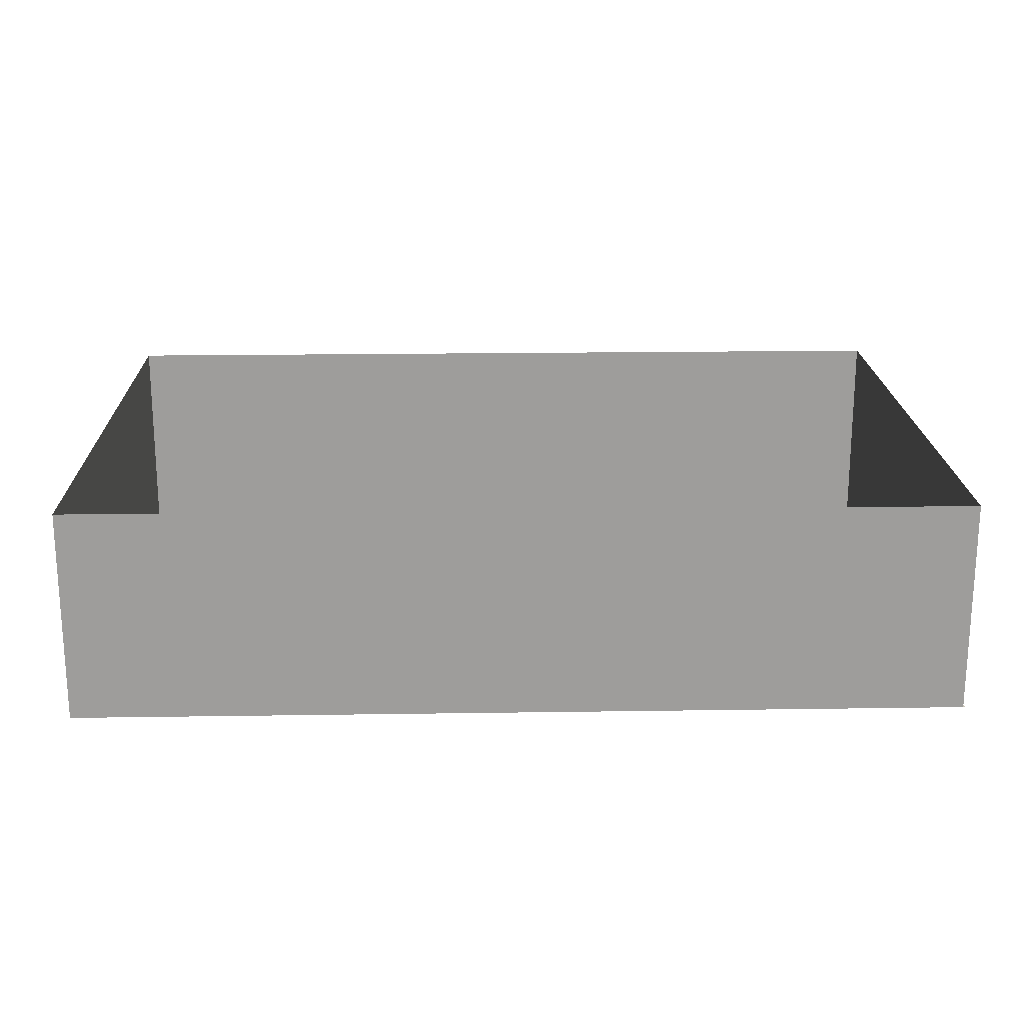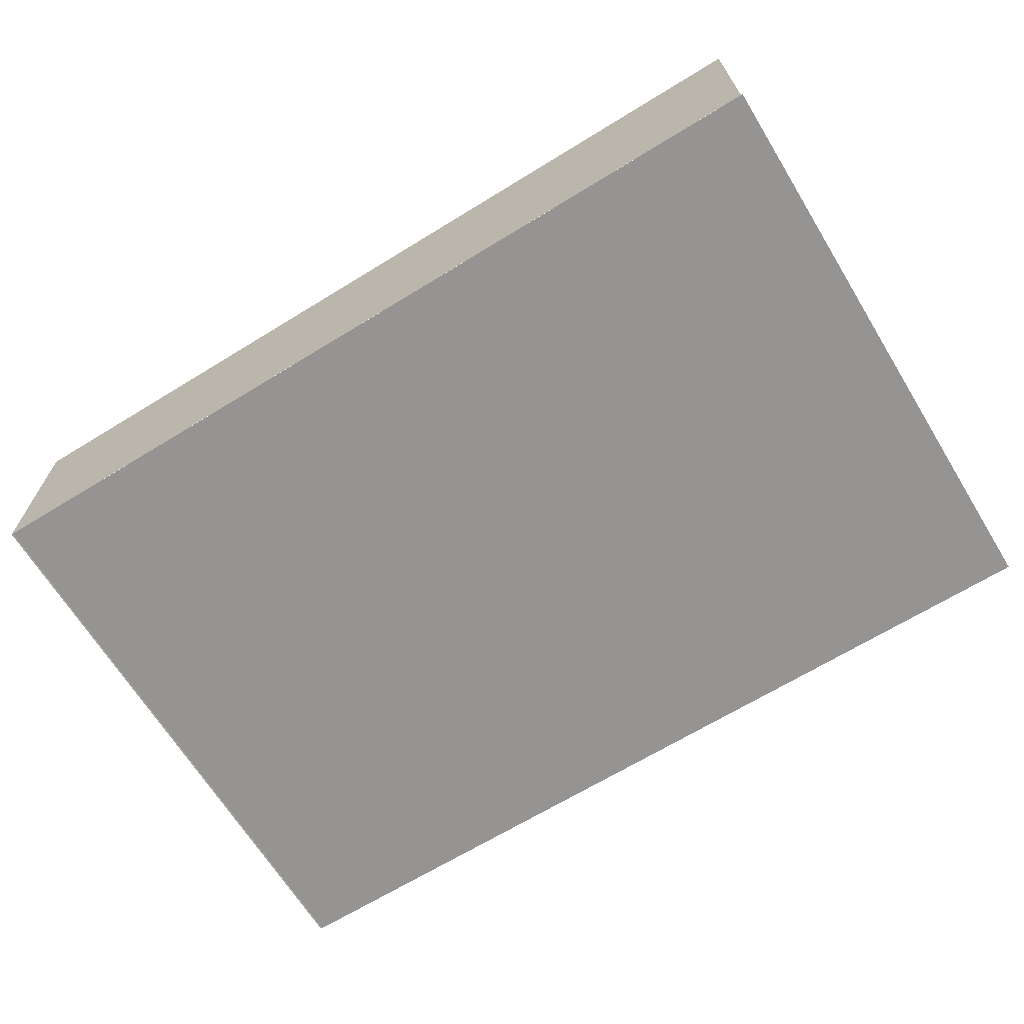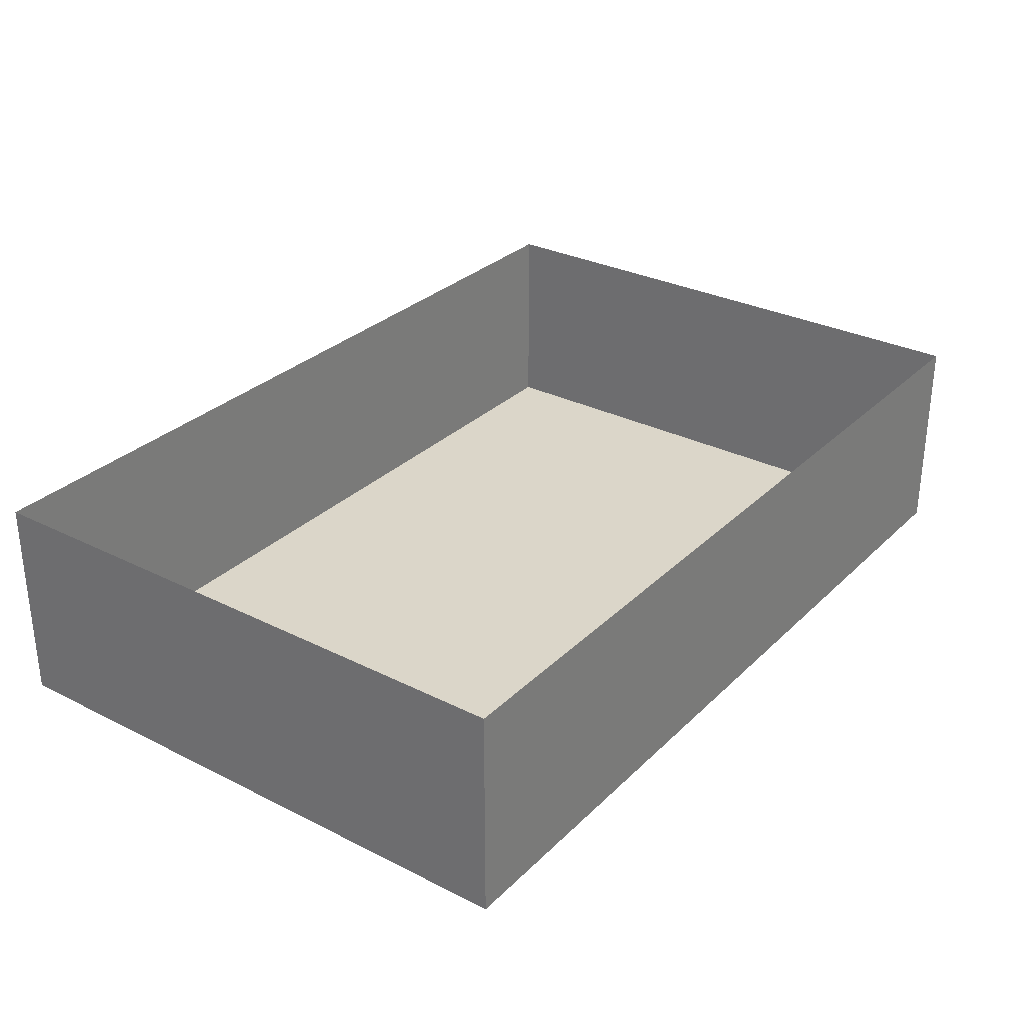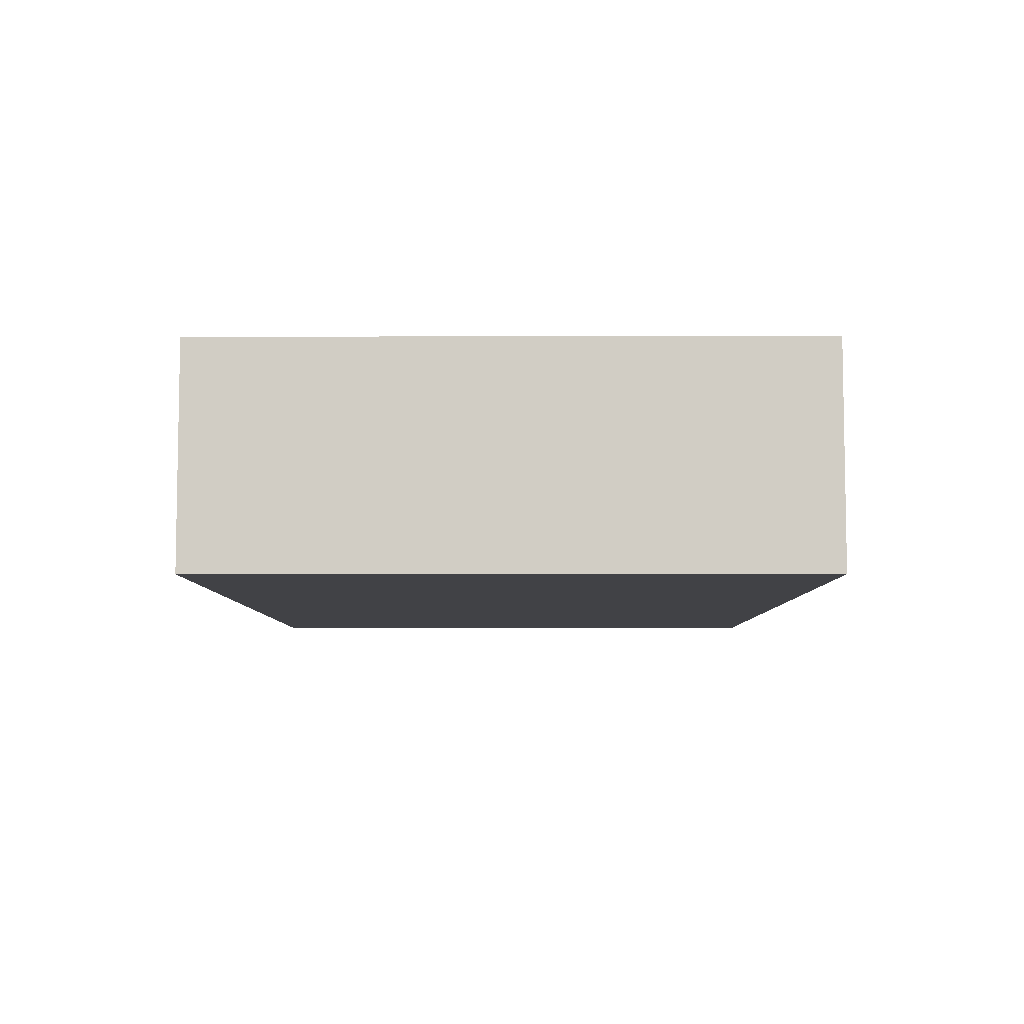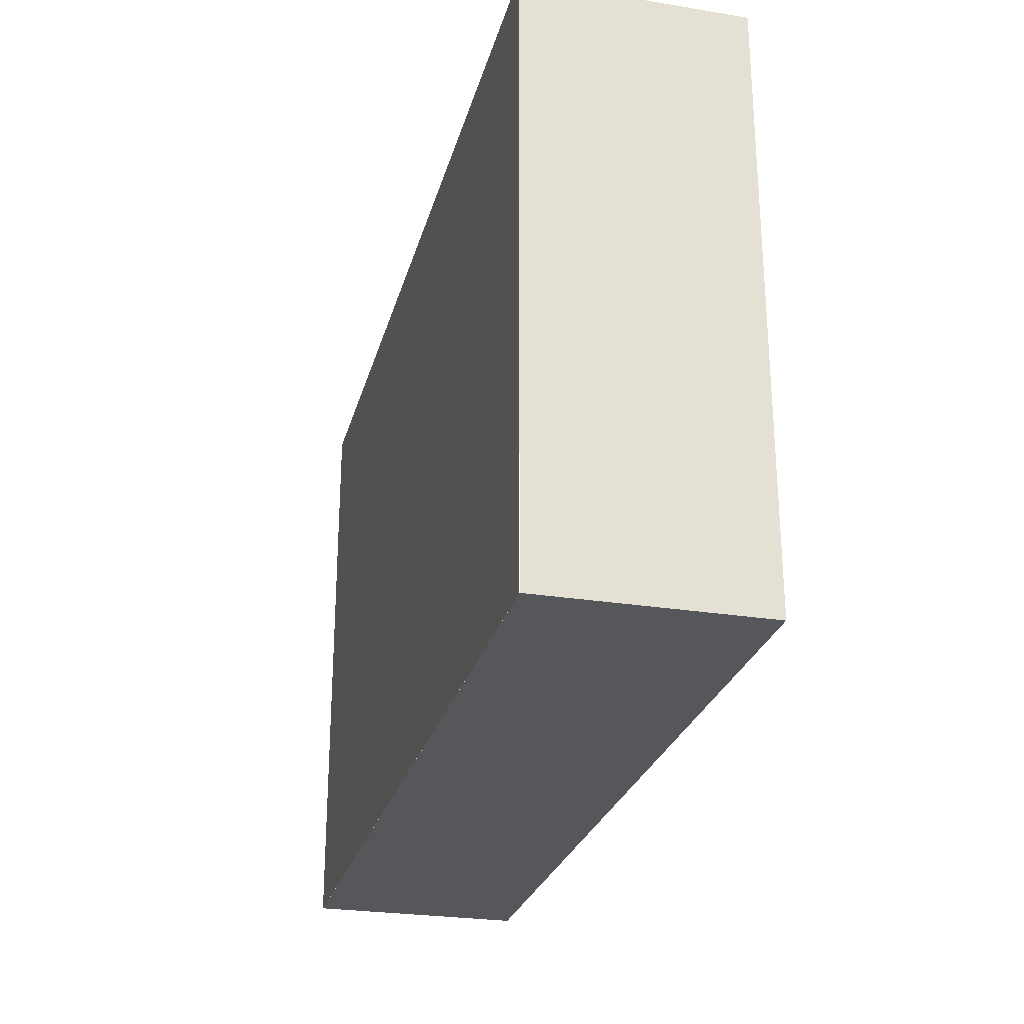
<metadata>
{"format":"obj","ext":"obj","renderer":"f3d","projection":"perspective","resolution":1024,"background":"white","views":[{"elev":19.5,"azim":178.4,"up":"+Y"},{"elev":-67.1,"azim":-148.4,"up":"+Y"},{"elev":30.1,"azim":126.2,"up":"+Y"},{"elev":-6.6,"azim":90.1,"up":"+Y"},{"elev":-26.5,"azim":75.8,"up":"+Z"}]}
</metadata>
<code>
o Cube.022_Cube.014
v 292.5 0 -186.2
v 292.5 65 -186.2
v 292.5 0 -248.8
v 292.5 65 -248.8
v 367.5 0 -186.2
v 367.5 65 -186.2
v 367.5 0 -248.8
v 367.5 65 -248.8
f 2 3 1
f 4 7 3
f 8 5 7
f 6 1 5
f 7 1 3
f 4 6 8
f 2 4 3
f 4 8 7
f 8 6 5
f 6 2 1
f 7 5 1
f 4 2 6
o Cube.021_Cube.013
v 250 56 -230
v 250 111 -230
v 250 56 -250
v 250 111 -250
v 270 56 -230
v 270 111 -230
v 270 56 -250
v 270 111 -250
f 10 11 9
f 12 15 11
f 16 13 15
f 14 9 13
f 15 9 11
f 12 14 16
f 10 12 11
f 12 16 15
f 16 14 13
f 14 10 9
f 15 13 9
f 12 10 14
o Cube.020_Cube.011
v -187.5 0 -212.5
v -187.5 150 -212.5
v -187.5 0 -247.5
v -187.5 150 -247.5
v -112.5 0 -212.5
v -112.5 150 -212.5
v -112.5 0 -247.5
v -112.5 150 -247.5
f 18 19 17
f 20 23 19
f 24 21 23
f 22 17 21
f 23 17 19
f 20 22 24
f 18 20 19
f 20 24 23
f 24 22 21
f 22 18 17
f 23 21 17
f 20 18 22
o lantern_Cube.010
v 178.6 71 225
v 178.6 101 225
v 165 71 218.6
v 165 101 218.6
v 185 71 211.4
v 185 101 211.4
v 171.4 71 205
v 171.4 101 205
f 26 27 25
f 28 31 27
f 32 29 31
f 30 25 29
f 31 25 27
f 28 30 32
f 26 28 27
f 28 32 31
f 32 30 29
f 30 26 25
f 31 29 25
f 28 26 30
o lantern.001_Cube.009
v -187.5 75 217.5
v -187.5 105 217.5
v -187.5 75 202.5
v -187.5 105 202.5
v -172.5 75 217.5
v -172.5 105 217.5
v -172.5 75 202.5
v -172.5 105 202.5
f 34 35 33
f 36 39 35
f 40 37 39
f 38 33 37
f 39 33 35
f 36 38 40
f 34 36 35
f 36 40 39
f 40 38 37
f 38 34 33
f 39 37 33
f 36 34 38
o Cube.018_Cube.007
v 292.5 90 -222.5
v 292.5 140 -222.5
v 292.5 90 -247.5
v 292.5 140 -247.5
v 367.5 90 -222.5
v 367.5 140 -222.5
v 367.5 90 -247.5
v 367.5 140 -247.5
f 42 43 41
f 44 47 43
f 48 45 47
f 46 41 45
f 47 41 43
f 44 46 48
f 42 44 43
f 44 48 47
f 48 46 45
f 46 42 41
f 47 45 41
f 44 42 46
o Cube.017_Cube.006
v 183.1 45 169.6
v 118 45 114.9
v 183.1 2e-06 169.6
v 118 -2e-06 114.9
v 212 45 135.1
v 146.9 45 80.45
v 212 2e-06 135.1
v 146.9 -2e-06 80.45
f 50 51 49
f 52 55 51
f 56 53 55
f 53 50 49
f 51 53 49
f 52 54 56
f 50 52 51
f 52 56 55
f 56 54 53
f 53 54 50
f 51 55 53
f 52 50 54
o Cube.016_Cube.005
v 312.5 0 231.5
v 312.5 85 231.5
v 312.5 0 186.5
v 312.5 85 186.5
v 357.5 0 231.5
v 357.5 85 231.5
v 357.5 0 186.5
v 357.5 85 186.5
f 58 59 57
f 60 63 59
f 64 61 63
f 62 57 61
f 63 57 59
f 60 62 64
f 58 60 59
f 60 64 63
f 64 62 61
f 62 58 57
f 63 61 57
f 60 58 62
o Cube.015_Cube.004
v 162.7 0 247.5
v 162.7 71 247.5
v 162.7 0 172.5
v 162.7 71 172.5
v 292.7 0 247.5
v 292.7 71 247.5
v 292.7 0 172.5
v 292.7 71 172.5
f 66 67 65
f 68 71 67
f 72 69 71
f 70 65 69
f 71 65 67
f 68 70 72
f 66 68 67
f 68 72 71
f 72 70 69
f 70 66 65
f 71 69 65
f 68 66 70
o Cube.014_Cube.003
v -230 0 247.5
v -230 75 247.5
v -230 0 172.5
v -230 75 172.5
v -130 0 247.5
v -130 75 247.5
v -130 0 172.5
v -130 75 172.5
f 74 75 73
f 76 79 75
f 80 77 79
f 78 73 77
f 79 73 75
f 76 78 80
f 74 76 75
f 76 80 79
f 80 78 77
f 78 74 73
f 79 77 73
f 76 74 78
o Cube.013_Cube.002
v -13.79 1.1e-05 -15.61
v -97.5 1.1e-05 -30.37
v -2.502 1.1e-05 -79.63
v -86.21 1.1e-05 -94.39
v -13.79 65 -15.61
v -97.5 65 -30.37
v -2.502 65 -79.63
v -86.21 65 -94.39
f 82 83 81
f 84 87 83
f 88 85 87
f 86 81 85
f 87 81 83
f 84 86 88
f 82 84 83
f 84 88 87
f 88 86 85
f 86 82 81
f 87 85 81
f 84 82 86
o Cube.012_Cube.001
v -68.65 0 250
v -68.65 0 190
v 81.35 0 250
v 81.35 0 190
v -68.65 21.9 190
v -68.65 22.04 250
v -28.96 50 250
v -18.77 50 190
v 81.35 22.97 190
v 81.35 24.78 250
v 27.49 50 190
v 31.16 50 250
f 89 93 90
f 96 99 90
f 97 91 92
f 100 95 89
f 92 89 90
f 100 96 95
f 100 97 99
f 93 95 96
f 89 94 93
f 92 90 99
f 93 96 90
f 99 97 92
f 97 98 91
f 89 91 100
f 98 100 91
f 95 94 89
f 92 91 89
f 100 99 96
f 100 98 97
f 93 94 95
o Roof-right_Plane.004
v 376 350 0
v 376 180 250
v 376 180 -250
f 101 103 102
o Roof-left_Plane.003
v -374 350 0
v -374 180 250
v -374 180 -250
f 104 105 106
o Roof-front_Plane.002
v -373.5 350 -0.0175
v 377 350 0.0175
v -374 180 -250
v 377 180 -250
f 107 110 108
f 107 109 110
o Roof-back_Plane.001
v -373.5 180 250
v 377 180 250
v -374 350 0
v 377 350 0
f 111 114 112
f 111 113 114
o Cube.011_Cube.044
v -375 0 250
v -375 50 250
v -375 0 25
v -375 50 25
v -250 0 250
v -250 50 250
v -250 0 25
v -250 50 25
f 116 117 115
f 118 121 117
f 122 119 121
f 120 115 119
f 121 115 117
f 118 120 122
f 116 118 117
f 118 122 121
f 122 120 119
f 120 116 115
f 121 119 115
f 118 116 120
o Cube.010_Cube.043
v -65 93.75 -182.5
v -65 106.2 -182.5
v -65 93.75 -217.5
v -65 106.2 -217.5
v 65 93.75 -182.5
v 65 106.2 -182.5
v 65 93.75 -217.5
v 65 106.2 -217.5
f 124 125 123
f 126 129 125
f 130 127 129
f 128 123 127
f 129 123 125
f 126 128 130
f 124 126 125
f 126 130 129
f 130 128 127
f 128 124 123
f 129 127 123
f 126 124 128
o Cube.009_Cube.042
v 37.5 0 -182.5
v 37.5 100 -182.5
v 37.5 0 -217.5
v 37.5 100 -217.5
v 62.5 0 -182.5
v 62.5 100 -182.5
v 62.5 0 -217.5
v 62.5 100 -217.5
f 132 133 131
f 134 137 133
f 138 135 137
f 136 131 135
f 137 131 133
f 134 136 138
f 132 134 133
f 134 138 137
f 138 136 135
f 136 132 131
f 137 135 131
f 134 132 136
o Cube.008_Cube.041
v -62.5 0 -182.5
v -62.5 100 -182.5
v -62.5 0 -217.5
v -62.5 100 -217.5
v -37.5 0 -182.5
v -37.5 100 -182.5
v -37.5 0 -217.5
v -37.5 100 -217.5
f 140 141 139
f 142 145 141
f 146 143 145
f 144 139 143
f 145 139 141
f 142 144 146
f 140 142 141
f 142 146 145
f 146 144 143
f 144 140 139
f 145 143 139
f 142 140 144
o Cube.007_Cube.040
v -65 0 -182.5
v -65 12.5 -182.5
v -65 0 -217.5
v -65 12.5 -217.5
v 65 0 -182.5
v 65 12.5 -182.5
v 65 0 -217.5
v 65 12.5 -217.5
f 148 149 147
f 150 153 149
f 154 151 153
f 152 147 151
f 153 147 149
f 150 152 154
f 148 150 149
f 150 154 153
f 154 152 151
f 152 148 147
f 153 151 147
f 150 148 152
o Cube.006_Cube.039
v 102.5 0 -186.2
v 102.5 45 -186.2
v 102.5 0 -248.8
v 102.5 45 -248.8
v 227.5 0 -186.2
v 227.5 45 -186.2
v 227.5 0 -248.8
v 227.5 45 -248.8
f 156 157 155
f 158 161 157
f 162 159 161
f 160 155 159
f 161 155 157
f 158 160 162
f 156 158 157
f 158 162 161
f 162 160 159
f 160 156 155
f 161 159 155
f 158 156 160
o Cube.005_Cube.038
v 232.5 0 -200
v 232.5 55 -200
v 232.5 0 -250
v 232.5 55 -250
v 287.5 0 -200
v 287.5 55 -200
v 287.5 0 -250
v 287.5 55 -250
f 164 165 163
f 166 169 165
f 170 167 169
f 168 163 167
f 169 163 165
f 166 168 170
f 164 166 165
f 166 170 169
f 170 168 167
f 168 164 163
f 169 167 163
f 166 164 168
o Cube.004_Cube.037
v -87.5 0 -212.5
v -87.5 200 -212.5
v -87.5 0 -247.5
v -87.5 200 -247.5
v 87.5 0 -212.5
v 87.5 200 -212.5
v 87.5 0 -247.5
v 87.5 200 -247.5
f 172 173 171
f 174 177 173
f 178 175 177
f 176 171 175
f 177 171 173
f 174 176 178
f 172 174 173
f 174 178 177
f 178 176 175
f 176 172 171
f 177 175 171
f 174 172 176
o Cube.003_Cube.036
v -365 0 -212.5
v -365 150 -212.5
v -365 0 -247.5
v -365 150 -247.5
v -215 0 -212.5
v -215 150 -212.5
v -215 0 -247.5
v -215 150 -247.5
f 180 181 179
f 182 185 181
f 186 183 185
f 184 179 183
f 185 179 181
f 182 184 186
f 180 182 181
f 182 186 185
f 186 184 183
f 184 180 179
f 185 183 179
f 182 180 184
o Cube.002_Cube.035
v -380 65 -40
v -380 155 -40
v -380 65 -130
v -380 155 -130
v -370 65 -40
v -370 155 -40
v -370 65 -130
v -370 155 -130
f 188 189 187
f 190 193 189
f 194 191 193
f 192 187 191
f 193 187 189
f 190 192 194
f 188 190 189
f 190 194 193
f 194 192 191
f 192 188 187
f 193 191 187
f 190 188 192
o Cube.001_Cube.034
v 376.4 65 155
v 376.4 155 155
v 376.4 65 65
v 376.4 155 65
v 386.4 65 155
v 386.4 155 155
v 386.4 65 65
v 386.4 155 65
f 196 197 195
f 198 201 197
f 202 199 201
f 200 195 199
f 201 195 197
f 198 200 202
f 196 198 197
f 198 202 201
f 202 200 199
f 200 196 195
f 201 199 195
f 198 196 200
o Cube
v 376.4 0 0
v 376.4 150 0
v 376.4 0 -100
v 376.4 150 -100
v 386.4 0 0
v 386.4 150 0
v 386.4 0 -100
v 386.4 150 -100
f 204 205 203
f 206 209 205
f 210 207 209
f 208 203 207
f 209 203 205
f 206 208 210
f 204 206 205
f 206 210 209
f 210 208 207
f 208 204 203
f 209 207 203
f 206 204 208
o Walls_Cube.033
v 376.5 1.1e-05 -125
v 376.5 180 -125
v 376.5 180 -0.03533
v 376.5 2.1e-05 -0.03533
v 376.5 2.1e-05 250
v 376.5 2.1e-05 125
v 376.5 180 125
v 251.5 2.1e-05 250
v 251.5 180 250
v 376.5 180 250
v 126.5 2.1e-05 250
v 126.5 180 250
v 1.522 2.1e-05 250
v -123.5 2.1e-05 250
v -123.5 180 250
v 1.522 180 250
v -248.5 2.1e-05 250
v -248.5 180 250
v -373.5 2.1e-05 250
v -373.5 180 250
v -373.5 2.1e-05 125
v -373.5 180 125
v -373.5 2.1e-05 -0.03531
v -373.5 180 -0.0353
v -373.5 2.1e-05 -125
v -373.5 180 -125
v 251.5 2.1e-05 -250
v 251.5 180 -250
v 376.5 2.1e-05 -250
v 376.5 180 -250
v 126.5 2.1e-05 -250
v 126.5 180 -250
v 1.522 2.1e-05 -250
v 1.522 180 -250
v -123.5 2.1e-05 -250
v -123.5 180 -250
v -248.5 180 -250
v -373.5 2.1e-05 -250
v -373.5 180 -250
v -248.5 2.1e-05 -250
f 211 240 239
f 214 212 211
f 216 213 214
f 215 217 216
f 218 220 215
f 221 219 218
f 223 222 221
f 224 226 223
f 227 225 224
f 229 228 227
f 232 229 231
f 234 231 233
f 236 233 235
f 249 235 248
f 240 237 239
f 238 241 237
f 242 243 241
f 244 245 243
f 246 250 245
f 247 248 250
f 211 212 240
f 214 213 212
f 216 217 213
f 215 220 217
f 218 219 220
f 221 222 219
f 223 226 222
f 224 225 226
f 227 228 225
f 229 230 228
f 232 230 229
f 234 232 231
f 236 234 233
f 249 236 235
f 240 238 237
f 238 242 241
f 242 244 243
f 244 246 245
f 246 247 250
f 247 249 248
o Floor_Plane.034
v -125 0 125
v 0 0 125
v -125 0 0
v 0 0 0
v -250 0 125
v -125 0 125
v -250 0 0
v -125 0 0
v -375 0 125
v -250 0 125
v -375 0 0
v -250 0 0
v -375 0 250
v -250 0 250
v -375 0 125
v -250 0 125
v -250 0 250
v -125 0 250
v -250 0 125
v -125 0 125
v -125 0 250
v 0 0 250
v -125 0 125
v 0 0 125
v 250 0 0
v 375 0 0
v 250 0 -125
v 375 0 -125
v 125 0 7e-06
v 250 0 7e-06
v 125 0 -125
v 250 0 -125
v -3e-05 0 7e-06
v 125 0 7e-06
v -3e-05 0 -125
v 125 0 -125
v -3e-05 0 -125
v 125 0 -125
v -3e-05 0 -250
v 125 0 -250
v 125 0 -125
v 250 0 -125
v 125 0 -250
v 250 0 -250
v 250 0 -125
v 375 0 -125
v 250 0 -250
v 375 0 -250
v 250 0 125
v 375 0 125
v 250 0 0
v 375 0 0
v 125 0 125
v 250 0 125
v 125 0 -7e-06
v 250 0 -7e-06
v -3e-05 0 125
v 125 0 125
v -3e-05 0 -7e-06
v 125 0 -7e-06
v -3e-05 0 250
v 125 0 250
v -3e-05 0 125
v 125 0 125
v 125 0 250
v 250 0 250
v 125 0 125
v 250 0 125
v 250 0 250
v 375 0 250
v 250 0 125
v 375 0 125
v -125 0 0
v 0 0 0
v -125 0 -125
v 0 0 -125
v -250 0 0
v -125 0 0
v -250 0 -125
v -125 0 -125
v -375 0 0
v -250 0 0
v -375 0 -125
v -250 0 -125
v -375 0 -125
v -250 0 -125
v -375 0 -250
v -250 0 -250
v -250 0 -125
v -125 0 -125
v -250 0 -250
v -125 0 -250
v -125 0 -125
v 0 0 -125
v -125 0 -250
v 0 0 -250
f 252 253 251
f 256 257 255
f 260 261 259
f 264 265 263
f 268 269 267
f 272 273 271
f 276 277 275
f 280 281 279
f 284 285 283
f 288 289 287
f 292 293 291
f 296 297 295
f 300 301 299
f 304 305 303
f 308 309 307
f 312 313 311
f 316 317 315
f 320 321 319
f 324 325 323
f 328 329 327
f 332 333 331
f 336 337 335
f 340 341 339
f 344 345 343
f 252 254 253
f 256 258 257
f 260 262 261
f 264 266 265
f 268 270 269
f 272 274 273
f 276 278 277
f 280 282 281
f 284 286 285
f 288 290 289
f 292 294 293
f 296 298 297
f 300 302 301
f 304 306 305
f 308 310 309
f 312 314 313
f 316 318 317
f 320 322 321
f 324 326 325
f 328 330 329
f 332 334 333
f 336 338 337
f 340 342 341
f 344 346 345

</code>
